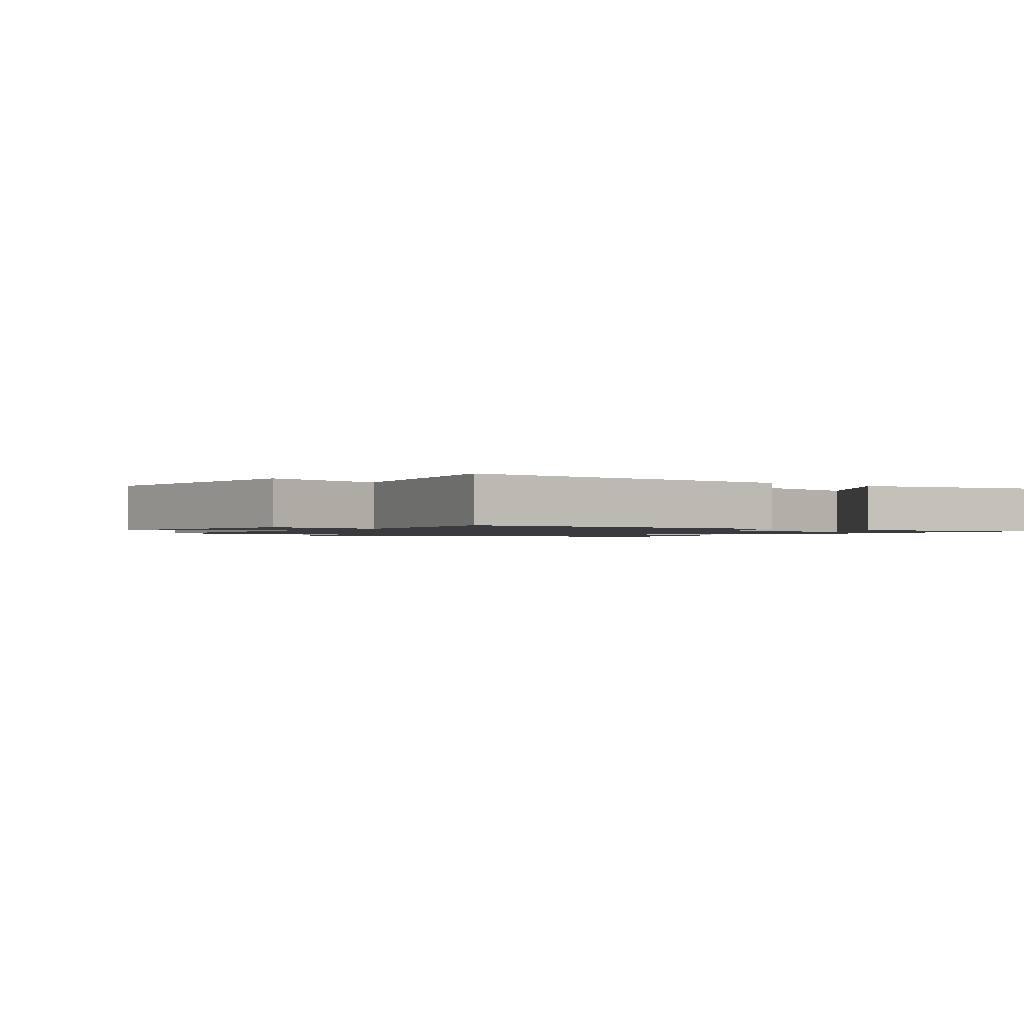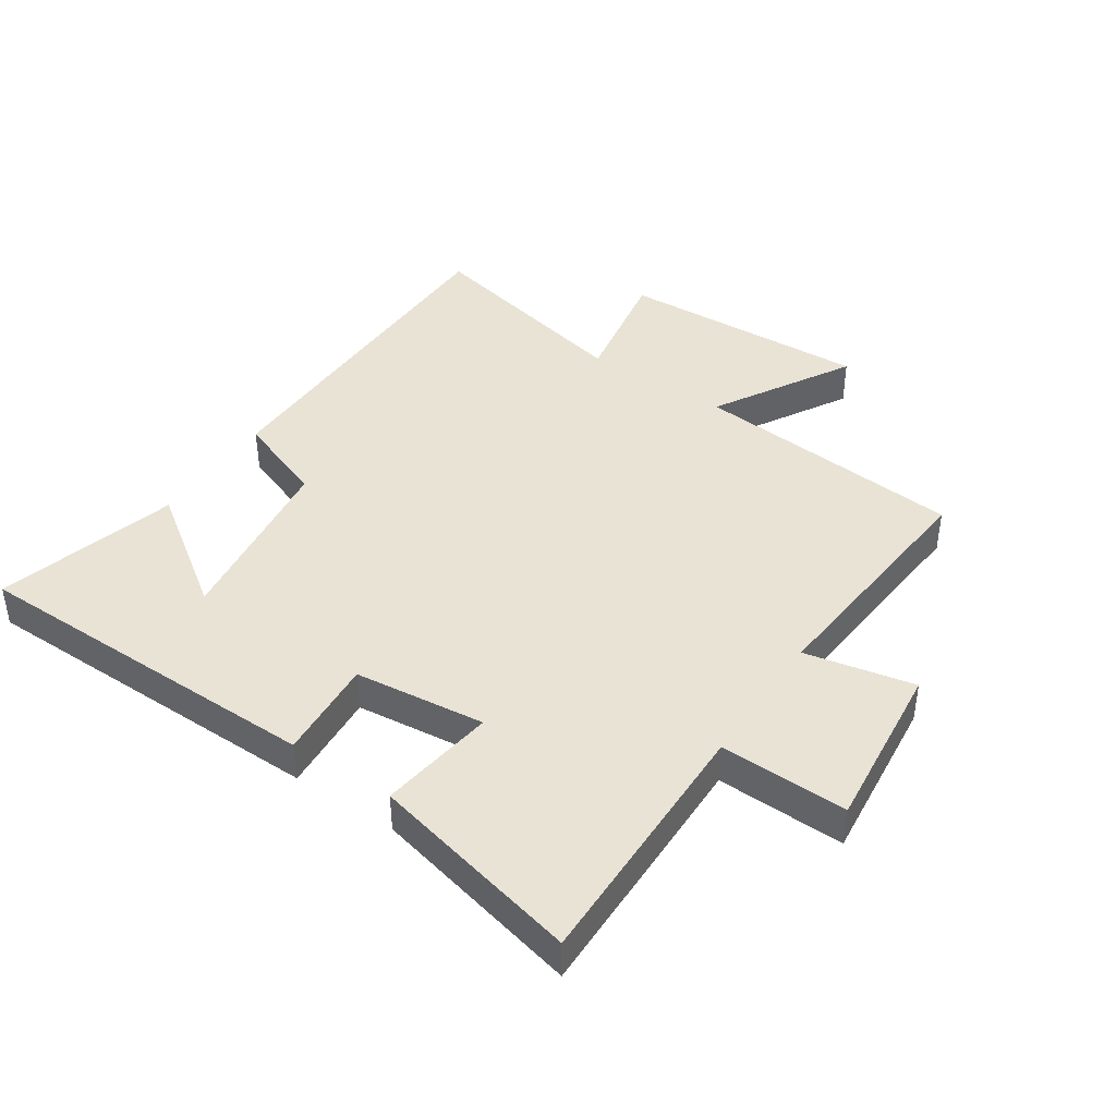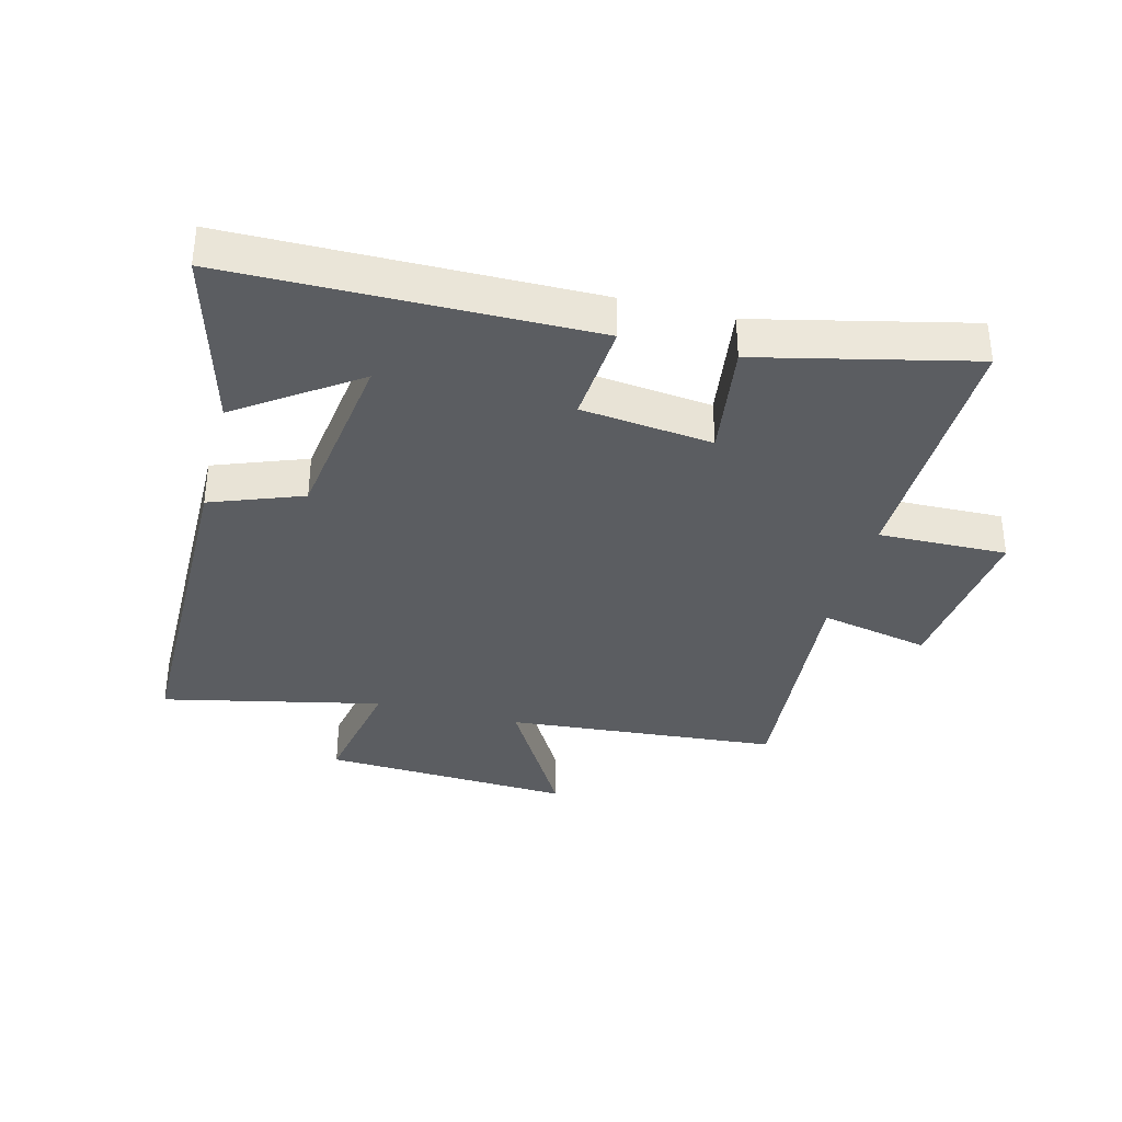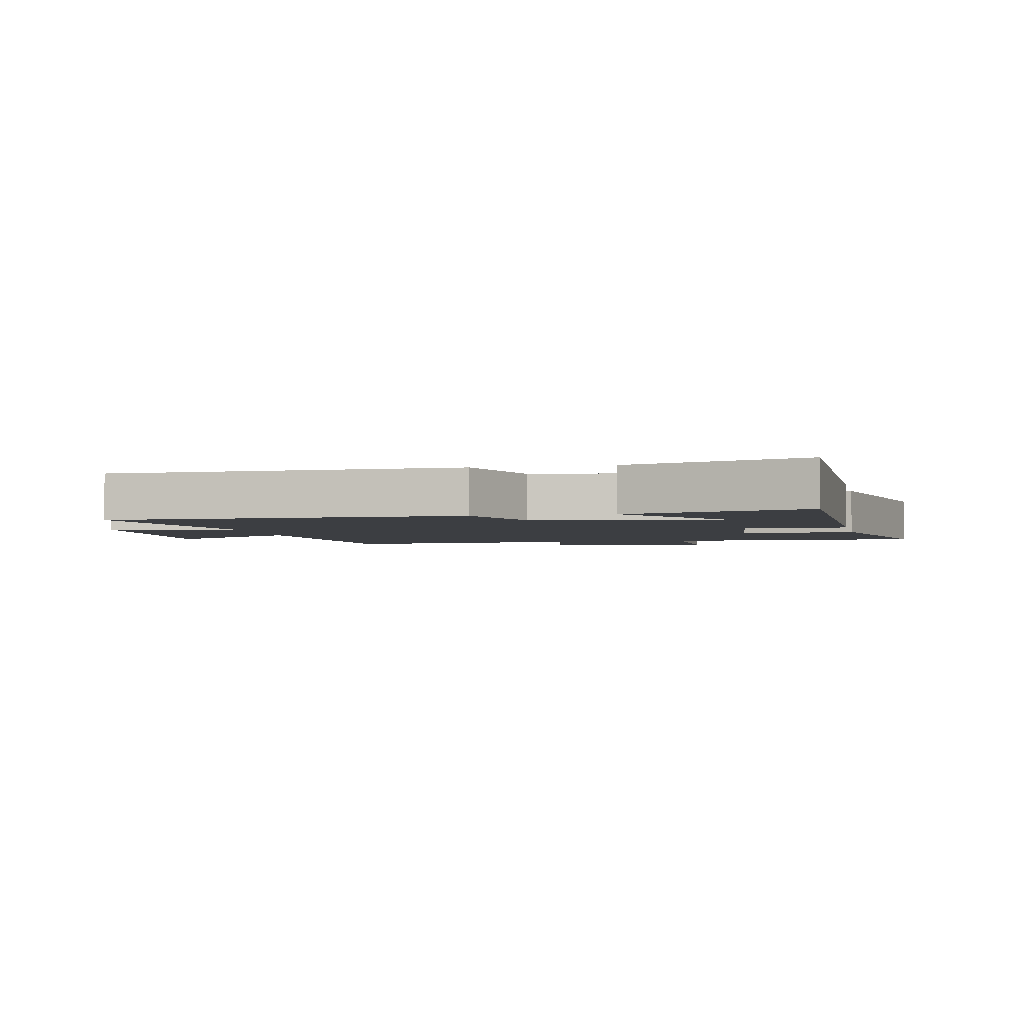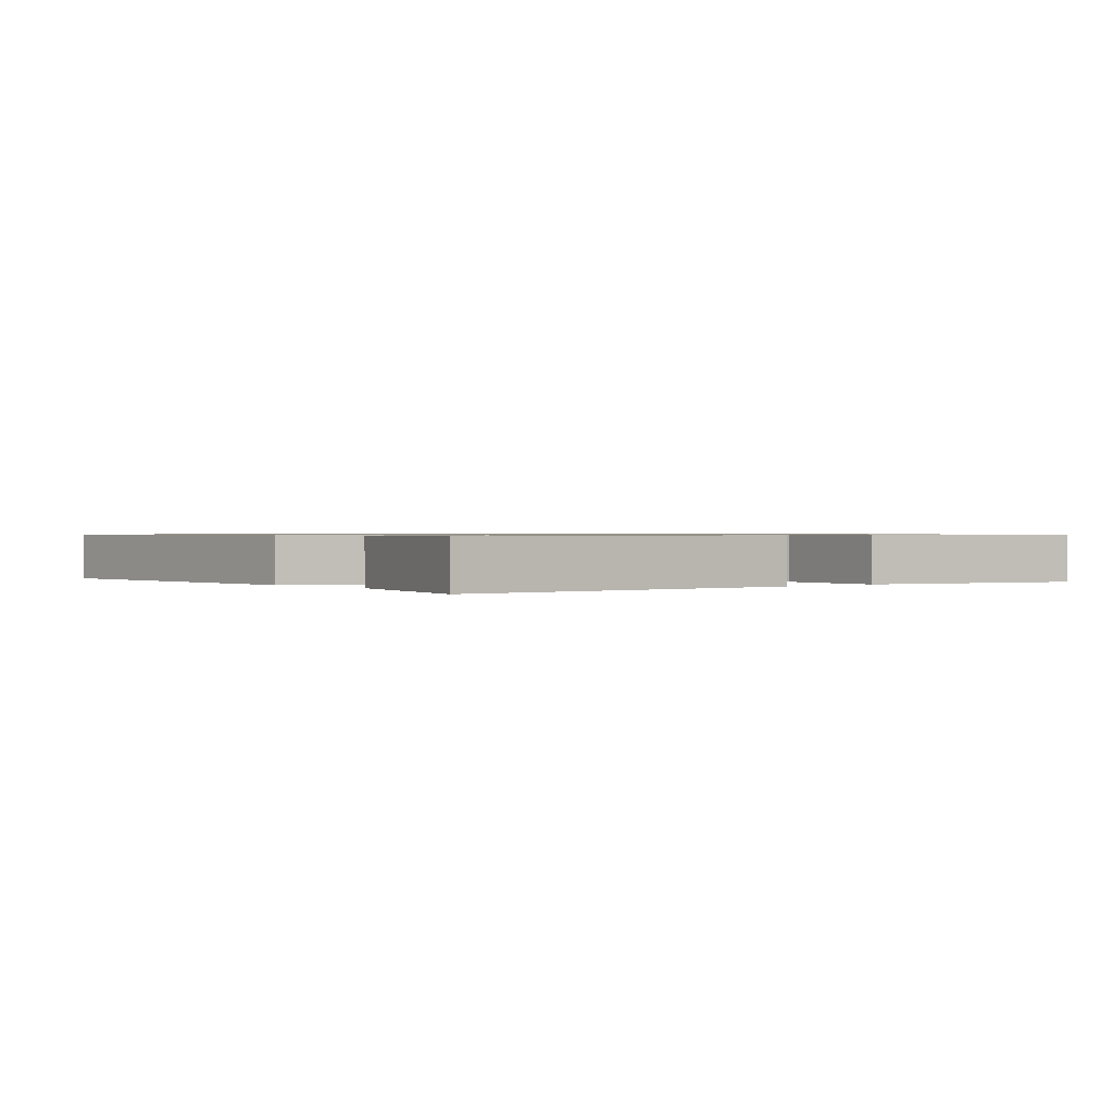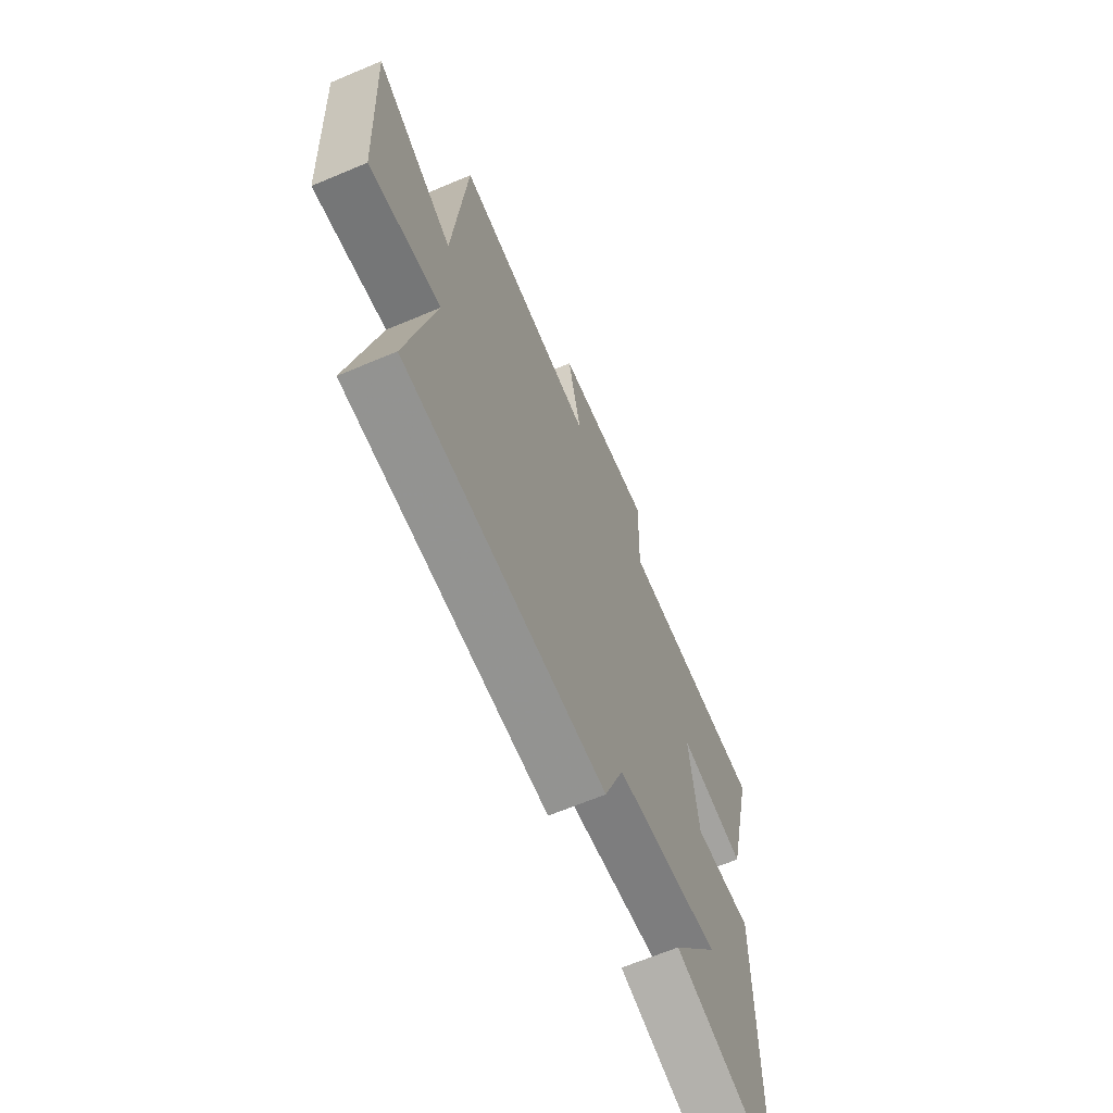
<metadata>
{"format":"obj","ext":"obj","renderer":"f3d","projection":"perspective","resolution":1024,"background":"white","views":[{"elev":-1.3,"azim":141.7,"up":"+Y"},{"elev":42.2,"azim":-56.0,"up":"+Y"},{"elev":-35.7,"azim":-104.5,"up":"+Y"},{"elev":-3.0,"azim":-167.8,"up":"+Y"},{"elev":0.7,"azim":-130.1,"up":"+Y"},{"elev":-66.1,"azim":112.9,"up":"+Z"}]}
</metadata>
<code>
v 0.463 0.07 0.532
v 0.5 0.07 0.094
v 0.72 0.07 0.221
v 0.7 0.07 -0.181
v 0.5 0.07 -0.144
v 0.577 0.07 -0.495
v 0.012 0.07 -0.5
v -0.043 0.07 -0.353
v -0.335 0.07 -0.313
v -0.204 0.07 -0.5
v -0.495 0.07 -0.58
v -0.5 0.07 -0.006
v -0.337 0.07 -0.018
v -0.313 0.07 0.192
v -0.5 0.07 0.166
v -0.579 0.07 0.507
v -0.163 0.07 0.5
v -0.168 0.07 0.706
v 0.104 0.07 0.676
v 0.067 0.07 0.5
v 0.463 0 0.532
v 0.5 0 0.094
v 0.72 0 0.221
v 0.7 0 -0.181
v 0.5 0 -0.144
v 0.577 0 -0.495
v 0.012 0 -0.5
v -0.043 0 -0.353
v -0.335 0 -0.313
v -0.204 0 -0.5
v -0.495 0 -0.58
v -0.5 0 -0.006
v -0.337 0 -0.018
v -0.313 0 0.192
v -0.5 0 0.166
v -0.579 0 0.507
v -0.163 0 0.5
v -0.168 0 0.706
v 0.104 0 0.676
v 0.067 0 0.5
f 17 18 19 20
f 14 15 16 17
f 13 14 17 20
f 11 12 13
f 9 10 11
f 9 11 13 20
f 5 6 7 8
f 20 1 2
f 9 20 2
f 8 9 2
f 5 8 2
f 2 3 4 5
f 40 39 38 37
f 37 36 35 34
f 40 37 34 33
f 33 32 31
f 31 30 29
f 40 33 31 29
f 28 27 26 25
f 22 21 40
f 22 40 29
f 22 29 28
f 22 28 25
f 25 24 23 22
f 1 21 22 2
f 2 22 23 3
f 3 23 24 4
f 4 24 25 5
f 5 25 26 6
f 6 26 27 7
f 7 27 28 8
f 8 28 29 9
f 9 29 30 10
f 10 30 31 11
f 11 31 32 12
f 12 32 33 13
f 13 33 34 14
f 14 34 35 15
f 15 35 36 16
f 16 36 37 17
f 17 37 38 18
f 18 38 39 19
f 19 39 40 20
f 20 40 21 1

</code>
